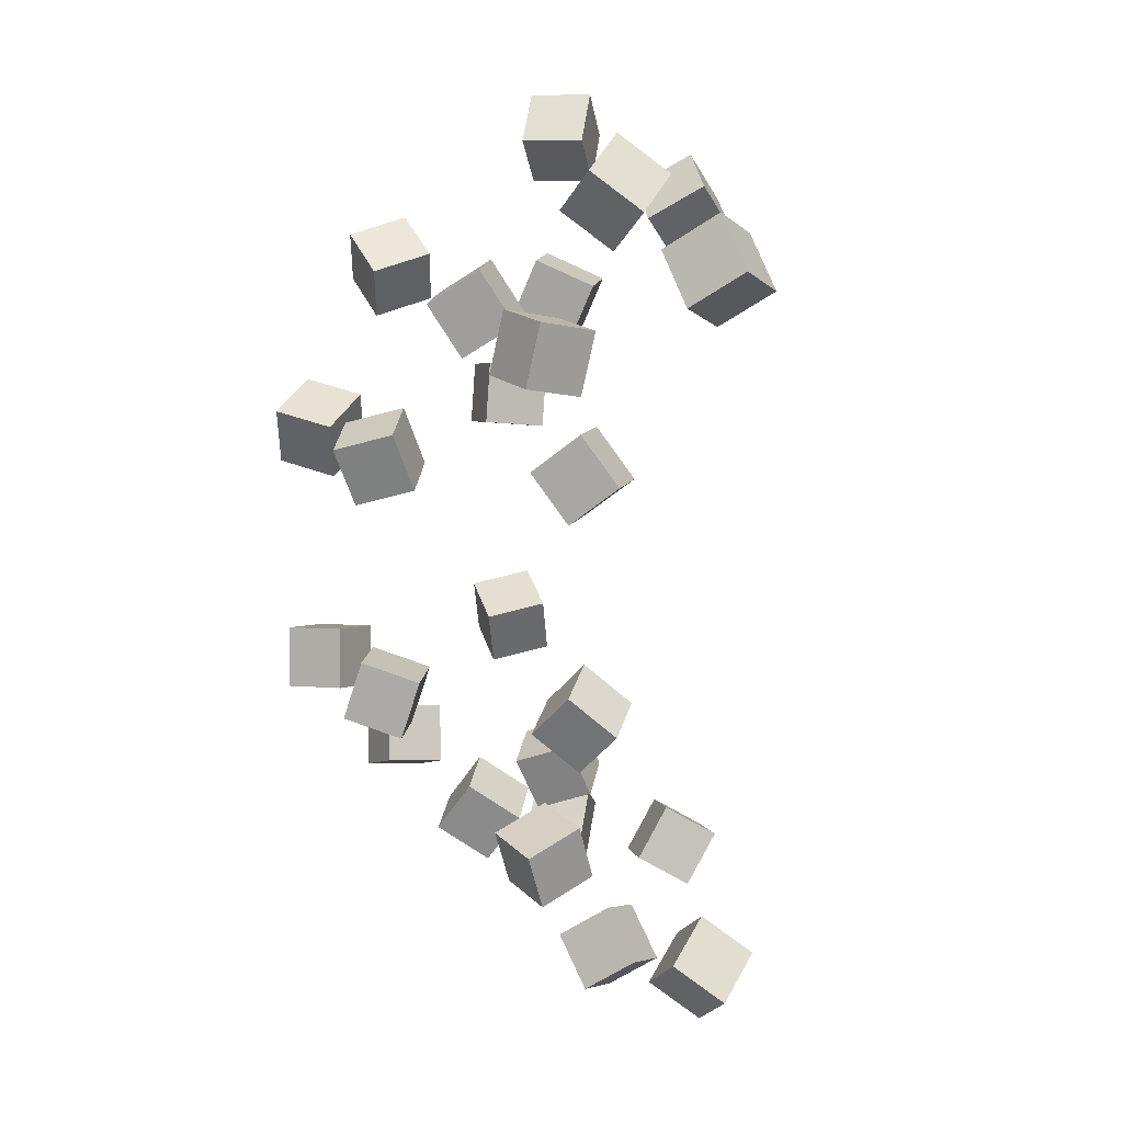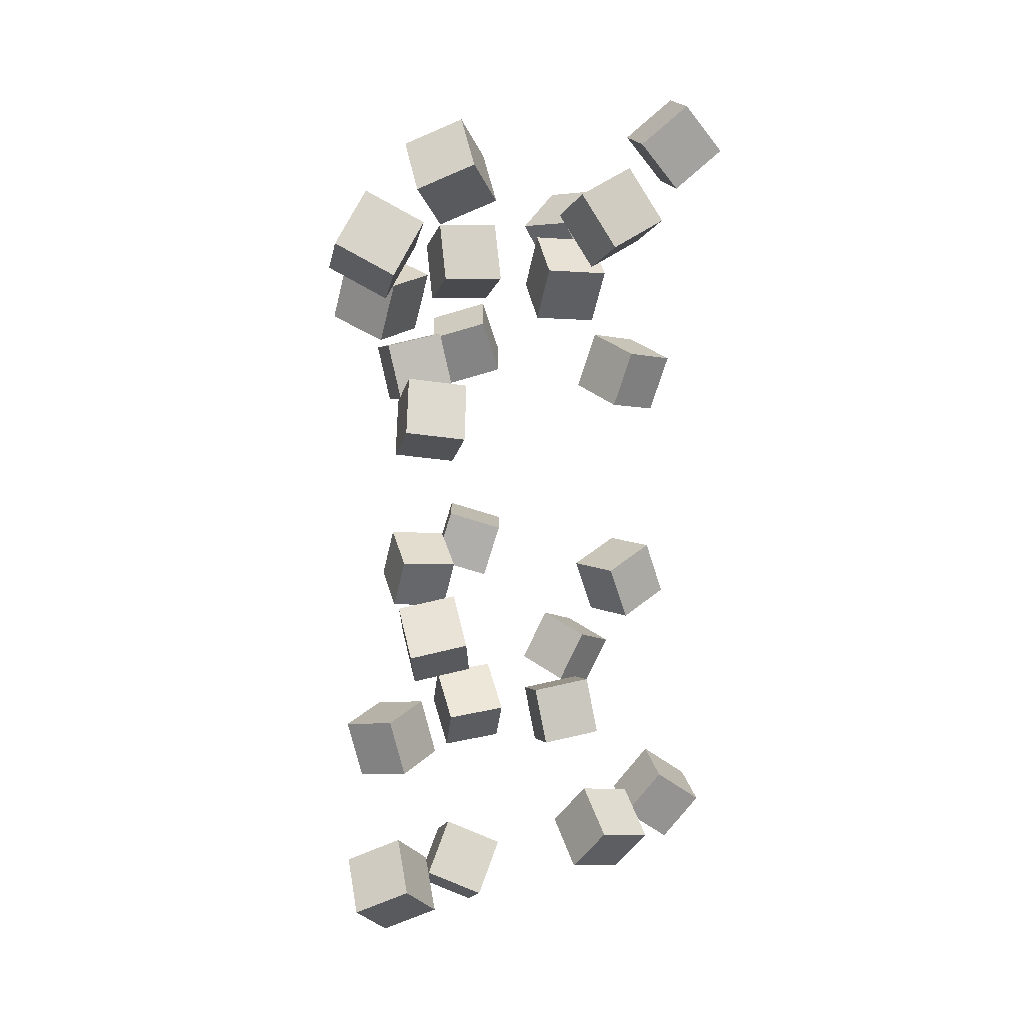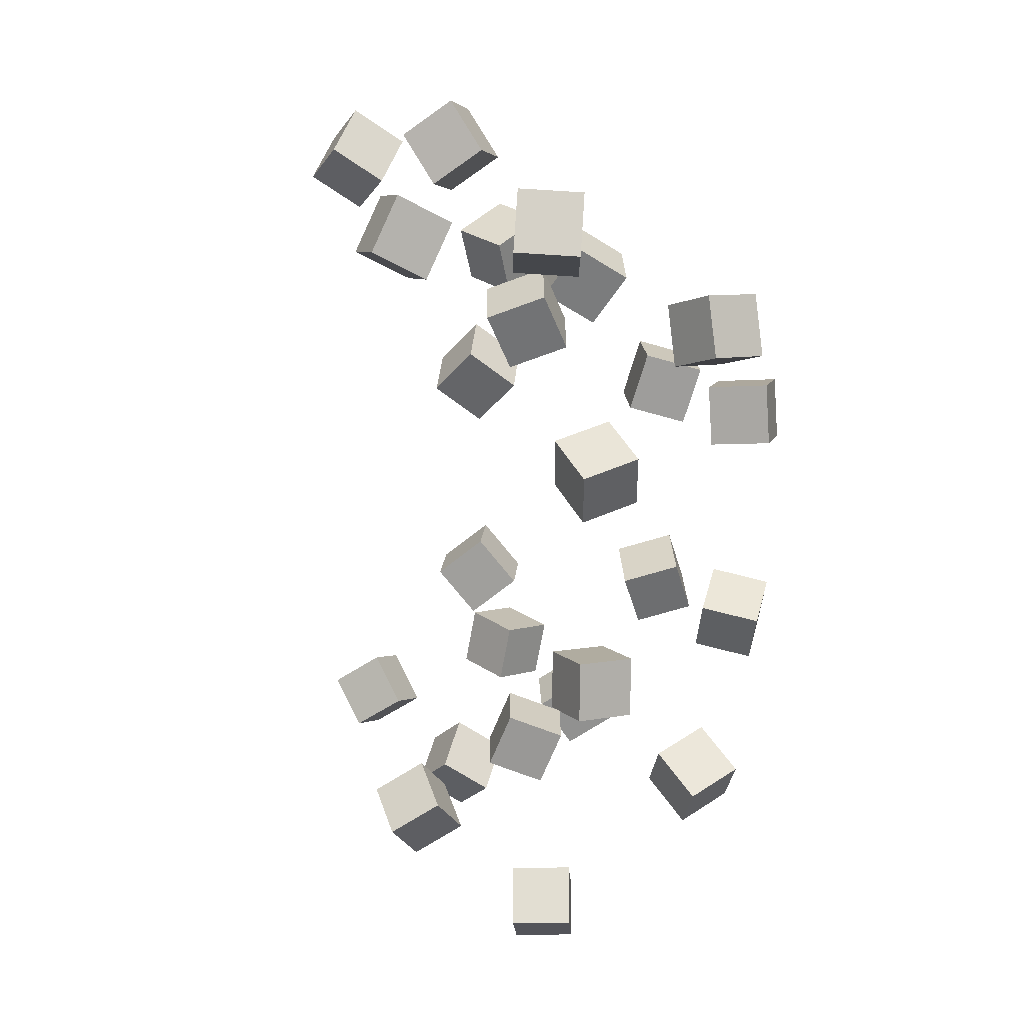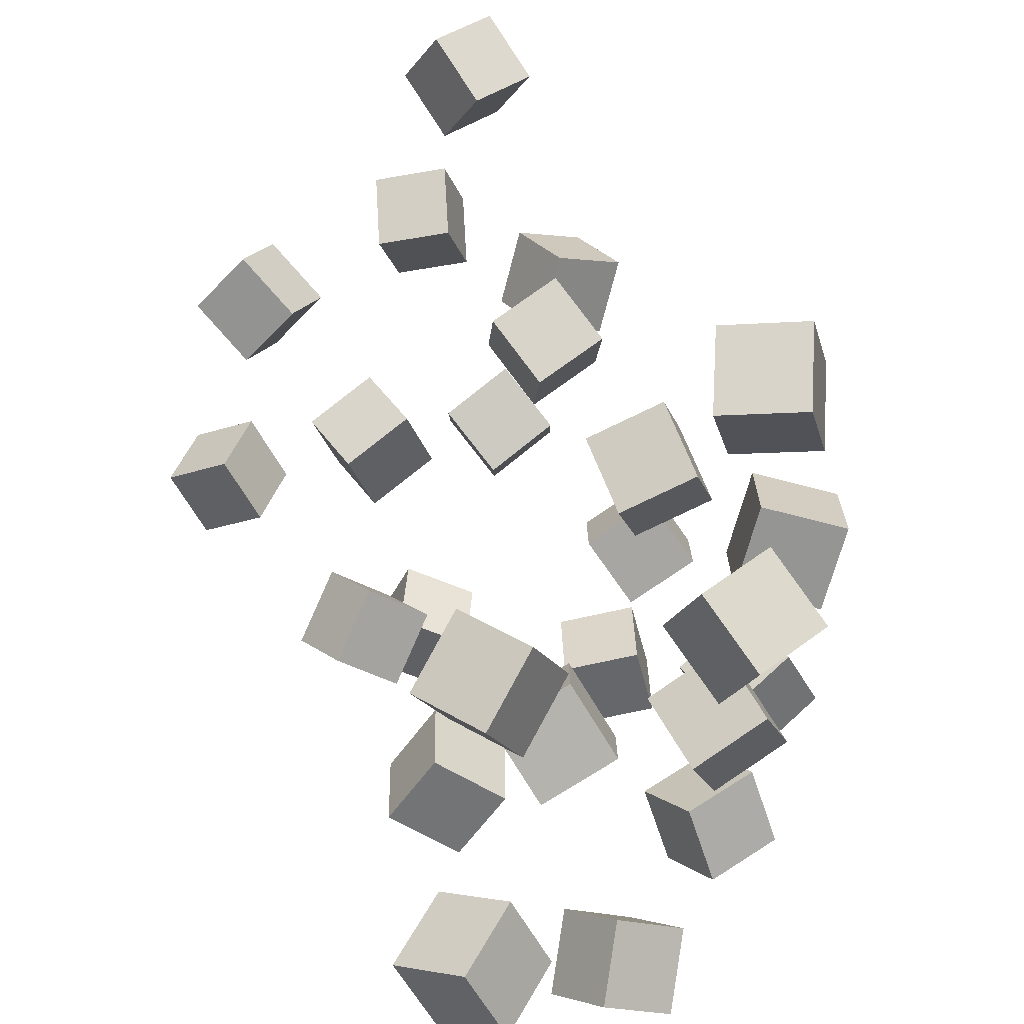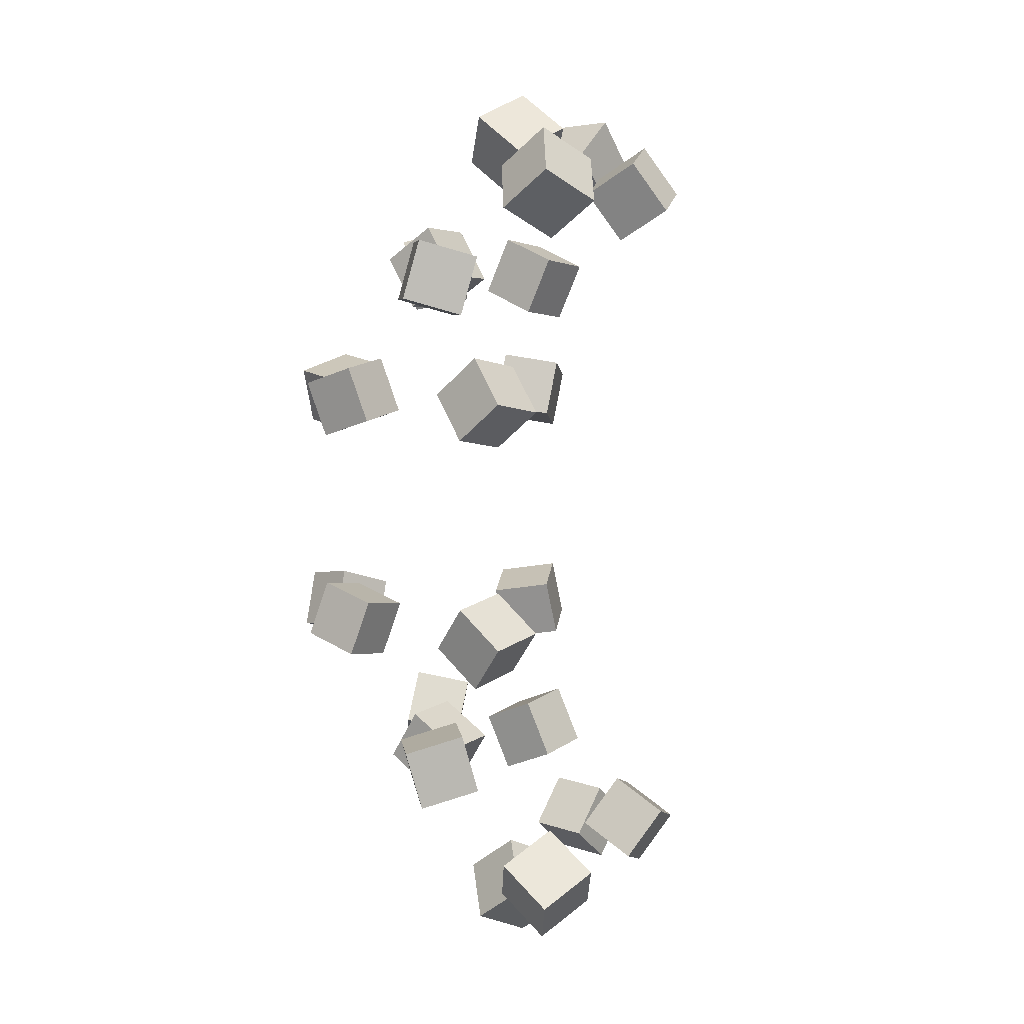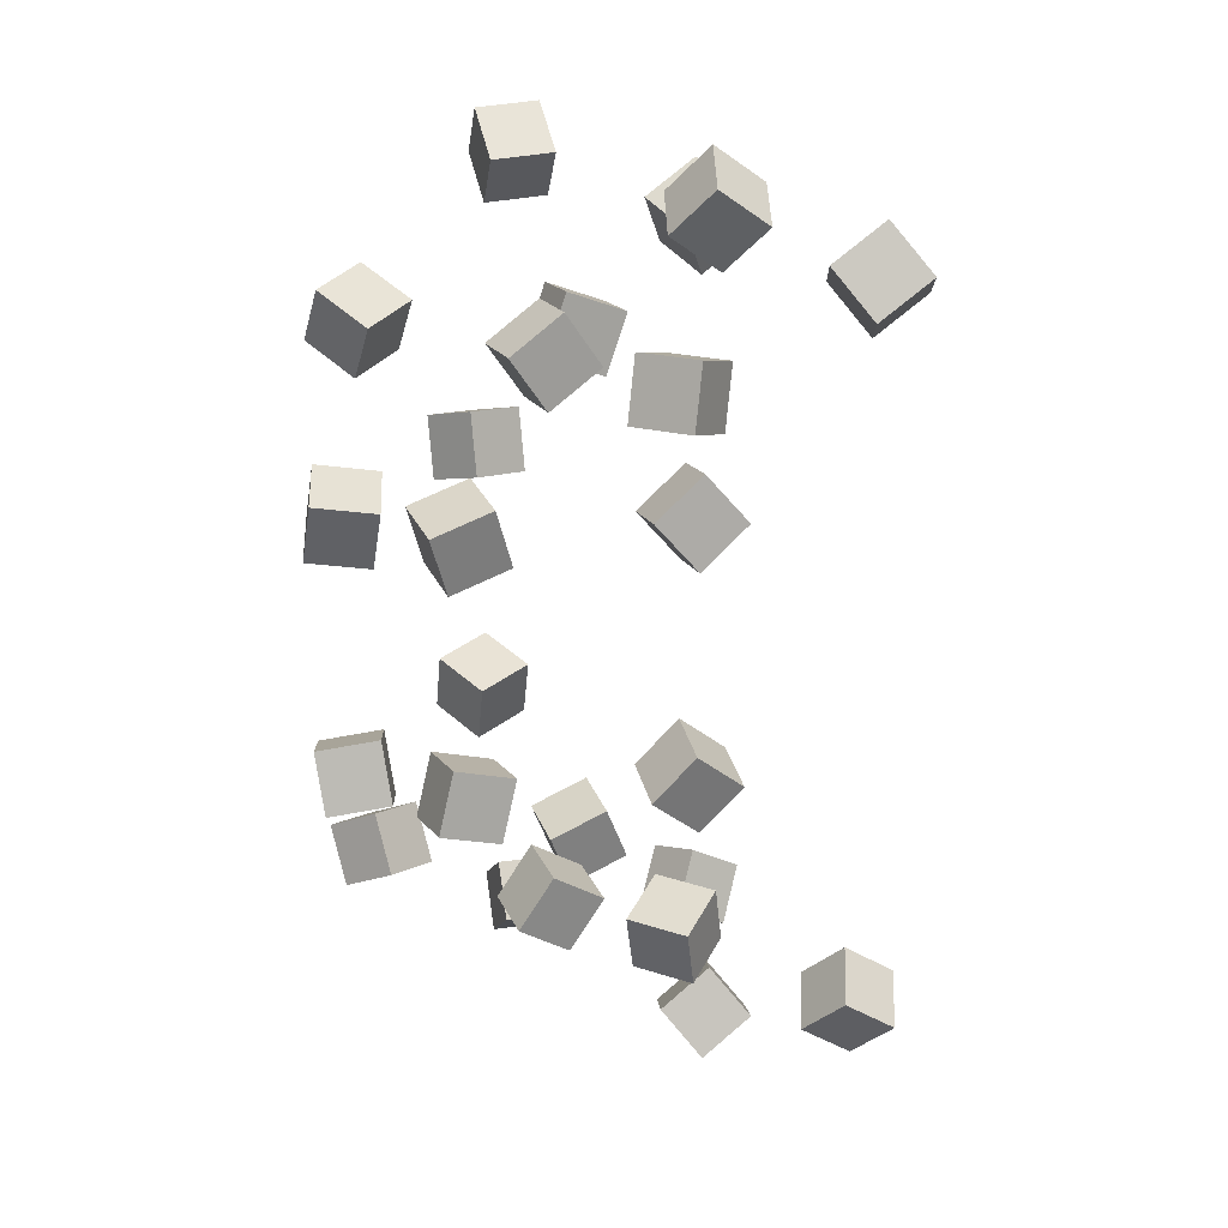
<metadata>
{"format":"obj","ext":"obj","renderer":"f3d","projection":"perspective","resolution":1024,"background":"white","views":[{"elev":21.0,"azim":130.9,"up":"+Z"},{"elev":20.5,"azim":-163.7,"up":"+Z"},{"elev":27.9,"azim":-59.4,"up":"+Z"},{"elev":25.6,"azim":-16.7,"up":"+Y"},{"elev":6.6,"azim":156.6,"up":"+Z"},{"elev":23.5,"azim":101.2,"up":"+Z"}]}
</metadata>
<code>
o 2_Cube.018
v -3.073 -0.6395 2.522
v -2.898 -0.1346 2.257
v -2.543 -0.8858 2.403
v -2.368 -0.381 2.138
v -2.863 -0.4394 3.043
v -2.688 0.06546 2.778
v -2.333 -0.6858 2.924
v -2.158 -0.1809 2.659
v -0.9956 -0.3934 1.455
v -1.548 -0.5352 1.63
v -1.141 -0.5214 0.8907
v -1.694 -0.6632 1.066
v -1.167 0.1715 1.371
v -1.719 0.02968 1.546
v -1.313 0.04348 0.8069
v -1.865 -0.09835 0.9819
v -3.142 0.44 1.635
v -3.631 0.7696 1.546
v -3.443 -0.04918 1.473
v -3.932 0.2804 1.385
v -2.98 0.5275 1.067
v -3.469 0.8571 0.9785
v -3.281 0.03825 0.9061
v -3.77 0.3678 0.8173
v -3.52 1.602 2.621
v -3.352 1.442 2.072
v -3.256 1.115 2.843
v -3.088 0.9555 2.293
v -3.012 1.907 2.688
v -2.844 1.748 2.138
v -2.748 1.42 2.909
v -2.58 1.261 2.36
v -4.233 0.1943 3.747
v -4.515 0.7189 3.777
v -3.83 0.432 3.377
v -4.112 0.9567 3.407
v -3.896 0.3485 4.214
v -4.178 0.8732 4.244
v -3.493 0.5863 3.844
v -3.775 1.111 3.874
v -3.599 1.938 3.554
v -3.925 2.334 3.858
v -3.948 2.015 3.077
v -4.275 2.411 3.381
v -3.243 2.377 3.364
v -3.569 2.773 3.668
v -3.592 2.454 2.887
v -3.919 2.85 3.191
v -2.402 1.592 2.488
v -1.901 1.915 2.526
v -2.114 1.186 2.159
v -1.614 1.508 2.197
v -2.25 1.298 2.984
v -1.75 1.621 3.022
v -1.963 0.8918 2.655
v -1.463 1.214 2.693
v -1.177 0.3813 1.455
v -1.481 0.8641 1.63
v -1.344 0.4813 0.8907
v -1.647 0.9641 1.066
v -0.6916 0.7167 1.371
v -0.9947 1.2 1.546
v -0.8579 0.8167 0.8069
v -1.161 1.3 0.9819
v -1.789 2.796 1.691
v -1.884 3.176 1.242
v -2.318 2.542 1.588
v -2.413 2.922 1.139
v -1.531 2.414 1.313
v -1.626 2.794 0.8638
v -2.061 2.159 1.21
v -2.156 2.539 0.7606
v -1.728 3.018 2.703
v -1.567 2.988 2.129
v -1.887 2.443 2.689
v -1.727 2.413 2.115
v -1.176 2.861 2.866
v -1.016 2.831 2.292
v -1.335 2.286 2.851
v -1.175 2.256 2.278
v -2.695 2.725 3.546
v -2.605 3.138 3.966
v -2.164 2.852 3.306
v -2.073 3.265 3.727
v -2.44 2.314 3.894
v -2.349 2.727 4.315
v -1.909 2.441 3.655
v -1.818 2.854 4.075
v -2.194 3.702 3.271
v -2.431 4.133 3.608
v -2.037 4.108 2.863
v -2.275 4.538 3.2
v -1.67 3.776 3.545
v -1.907 4.207 3.882
v -1.513 4.182 3.137
v -1.751 4.613 3.474
v -3.073 -0.6395 -2.522
v -2.898 -0.1346 -2.257
v -2.543 -0.8858 -2.403
v -2.368 -0.381 -2.138
v -2.863 -0.4394 -3.043
v -2.688 0.06546 -2.778
v -2.333 -0.6858 -2.924
v -2.158 -0.1809 -2.659
v -0.9956 -0.3934 -1.455
v -1.548 -0.5352 -1.63
v -1.141 -0.5214 -0.8907
v -1.694 -0.6632 -1.066
v -1.167 0.1715 -1.371
v -1.719 0.02968 -1.546
v -1.313 0.04348 -0.8069
v -1.865 -0.09835 -0.9819
v -3.142 0.44 -1.635
v -3.631 0.7696 -1.546
v -3.443 -0.04918 -1.473
v -3.932 0.2804 -1.385
v -2.98 0.5275 -1.067
v -3.469 0.8571 -0.9785
v -3.281 0.03825 -0.9061
v -3.77 0.3678 -0.8173
v -3.52 1.602 -2.621
v -3.352 1.442 -2.072
v -3.256 1.115 -2.843
v -3.088 0.9555 -2.293
v -3.012 1.907 -2.688
v -2.844 1.748 -2.138
v -2.748 1.42 -2.909
v -2.58 1.261 -2.36
v -4.233 0.1943 -3.747
v -4.515 0.7189 -3.777
v -3.83 0.432 -3.377
v -4.112 0.9567 -3.407
v -3.896 0.3485 -4.214
v -4.178 0.8732 -4.244
v -3.493 0.5863 -3.844
v -3.775 1.111 -3.874
v -3.599 1.938 -3.554
v -3.925 2.334 -3.858
v -3.948 2.015 -3.077
v -4.275 2.411 -3.381
v -3.243 2.377 -3.364
v -3.569 2.773 -3.668
v -3.592 2.454 -2.887
v -3.919 2.85 -3.191
v -2.402 1.592 -2.488
v -1.901 1.915 -2.526
v -2.114 1.186 -2.159
v -1.614 1.508 -2.197
v -2.25 1.298 -2.984
v -1.75 1.621 -3.022
v -1.963 0.8918 -2.655
v -1.463 1.214 -2.693
v -1.177 0.3813 -1.455
v -1.481 0.8641 -1.63
v -1.344 0.4813 -0.8907
v -1.647 0.9641 -1.066
v -0.6916 0.7167 -1.371
v -0.9947 1.2 -1.546
v -0.8579 0.8167 -0.8069
v -1.161 1.3 -0.9819
v -1.789 2.796 -1.691
v -1.884 3.176 -1.242
v -2.318 2.542 -1.588
v -2.413 2.922 -1.139
v -1.531 2.414 -1.313
v -1.626 2.794 -0.8638
v -2.061 2.159 -1.21
v -2.156 2.539 -0.7606
v -1.728 3.018 -2.703
v -1.567 2.988 -2.129
v -1.887 2.443 -2.689
v -1.727 2.413 -2.115
v -1.176 2.861 -2.866
v -1.016 2.831 -2.292
v -1.335 2.286 -2.851
v -1.175 2.256 -2.278
v -2.695 2.725 -3.546
v -2.605 3.138 -3.966
v -2.164 2.852 -3.306
v -2.073 3.265 -3.727
v -2.44 2.314 -3.894
v -2.349 2.727 -4.315
v -1.909 2.441 -3.655
v -1.818 2.854 -4.075
v -2.194 3.702 -3.271
v -2.431 4.133 -3.608
v -2.037 4.108 -2.863
v -2.275 4.538 -3.2
v -1.67 3.776 -3.545
v -1.907 4.207 -3.882
v -1.513 4.182 -3.137
v -1.751 4.613 -3.474
f 1 2 4 3
f 3 4 8 7
f 7 8 6 5
f 5 6 2 1
f 3 7 5 1
f 8 4 2 6
f 9 10 12 11
f 11 12 16 15
f 15 16 14 13
f 13 14 10 9
f 11 15 13 9
f 16 12 10 14
f 17 18 20 19
f 19 20 24 23
f 23 24 22 21
f 21 22 18 17
f 19 23 21 17
f 24 20 18 22
f 25 26 28 27
f 27 28 32 31
f 31 32 30 29
f 29 30 26 25
f 27 31 29 25
f 32 28 26 30
f 33 34 36 35
f 35 36 40 39
f 39 40 38 37
f 37 38 34 33
f 35 39 37 33
f 40 36 34 38
f 41 42 44 43
f 43 44 48 47
f 47 48 46 45
f 45 46 42 41
f 43 47 45 41
f 48 44 42 46
f 49 50 52 51
f 51 52 56 55
f 55 56 54 53
f 53 54 50 49
f 51 55 53 49
f 56 52 50 54
f 57 58 60 59
f 59 60 64 63
f 63 64 62 61
f 61 62 58 57
f 59 63 61 57
f 64 60 58 62
f 65 66 68 67
f 67 68 72 71
f 71 72 70 69
f 69 70 66 65
f 67 71 69 65
f 72 68 66 70
f 73 74 76 75
f 75 76 80 79
f 79 80 78 77
f 77 78 74 73
f 75 79 77 73
f 80 76 74 78
f 81 82 84 83
f 83 84 88 87
f 87 88 86 85
f 85 86 82 81
f 83 87 85 81
f 88 84 82 86
f 89 90 92 91
f 91 92 96 95
f 95 96 94 93
f 93 94 90 89
f 91 95 93 89
f 96 92 90 94
f 97 99 100 98
f 99 103 104 100
f 103 101 102 104
f 101 97 98 102
f 99 97 101 103
f 104 102 98 100
f 105 107 108 106
f 107 111 112 108
f 111 109 110 112
f 109 105 106 110
f 107 105 109 111
f 112 110 106 108
f 113 115 116 114
f 115 119 120 116
f 119 117 118 120
f 117 113 114 118
f 115 113 117 119
f 120 118 114 116
f 121 123 124 122
f 123 127 128 124
f 127 125 126 128
f 125 121 122 126
f 123 121 125 127
f 128 126 122 124
f 129 131 132 130
f 131 135 136 132
f 135 133 134 136
f 133 129 130 134
f 131 129 133 135
f 136 134 130 132
f 137 139 140 138
f 139 143 144 140
f 143 141 142 144
f 141 137 138 142
f 139 137 141 143
f 144 142 138 140
f 145 147 148 146
f 147 151 152 148
f 151 149 150 152
f 149 145 146 150
f 147 145 149 151
f 152 150 146 148
f 153 155 156 154
f 155 159 160 156
f 159 157 158 160
f 157 153 154 158
f 155 153 157 159
f 160 158 154 156
f 161 163 164 162
f 163 167 168 164
f 167 165 166 168
f 165 161 162 166
f 163 161 165 167
f 168 166 162 164
f 169 171 172 170
f 171 175 176 172
f 175 173 174 176
f 173 169 170 174
f 171 169 173 175
f 176 174 170 172
f 177 179 180 178
f 179 183 184 180
f 183 181 182 184
f 181 177 178 182
f 179 177 181 183
f 184 182 178 180
f 185 187 188 186
f 187 191 192 188
f 191 189 190 192
f 189 185 186 190
f 187 185 189 191
f 192 190 186 188

</code>
